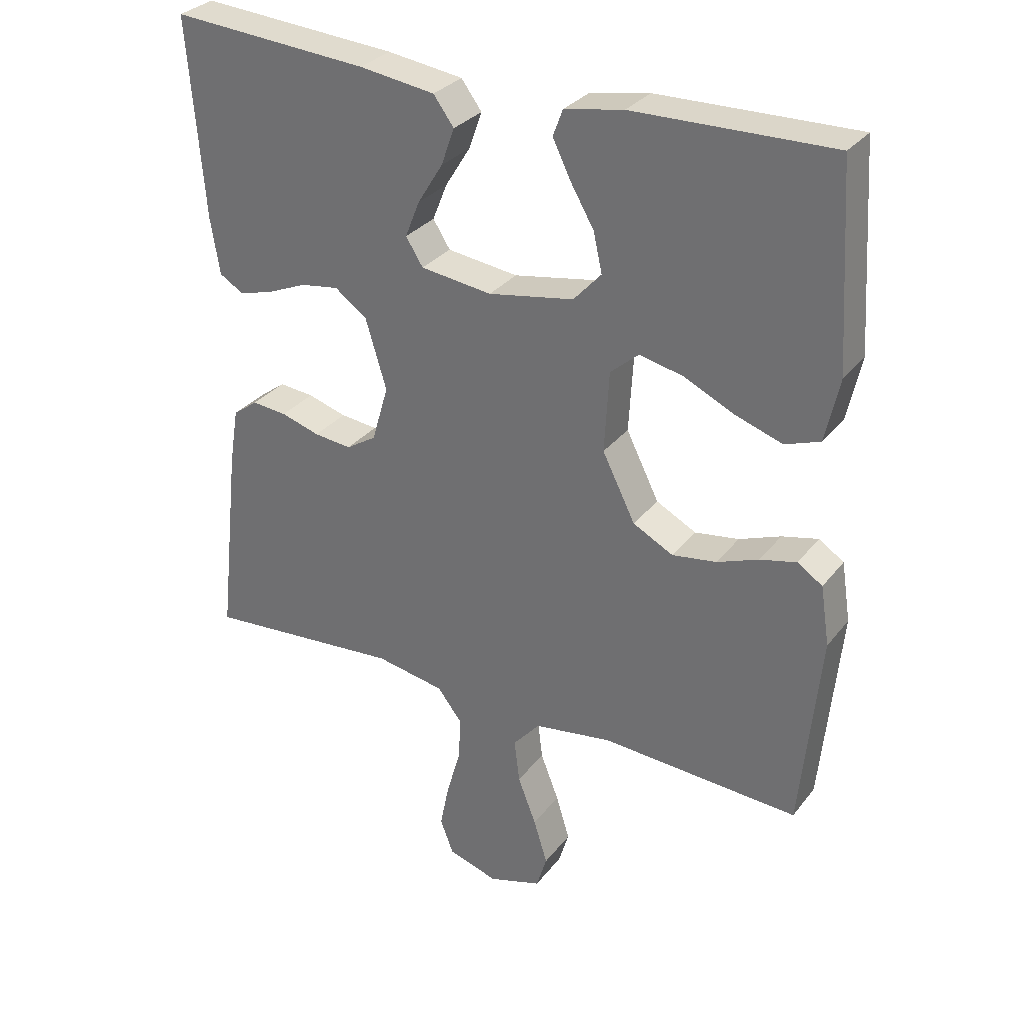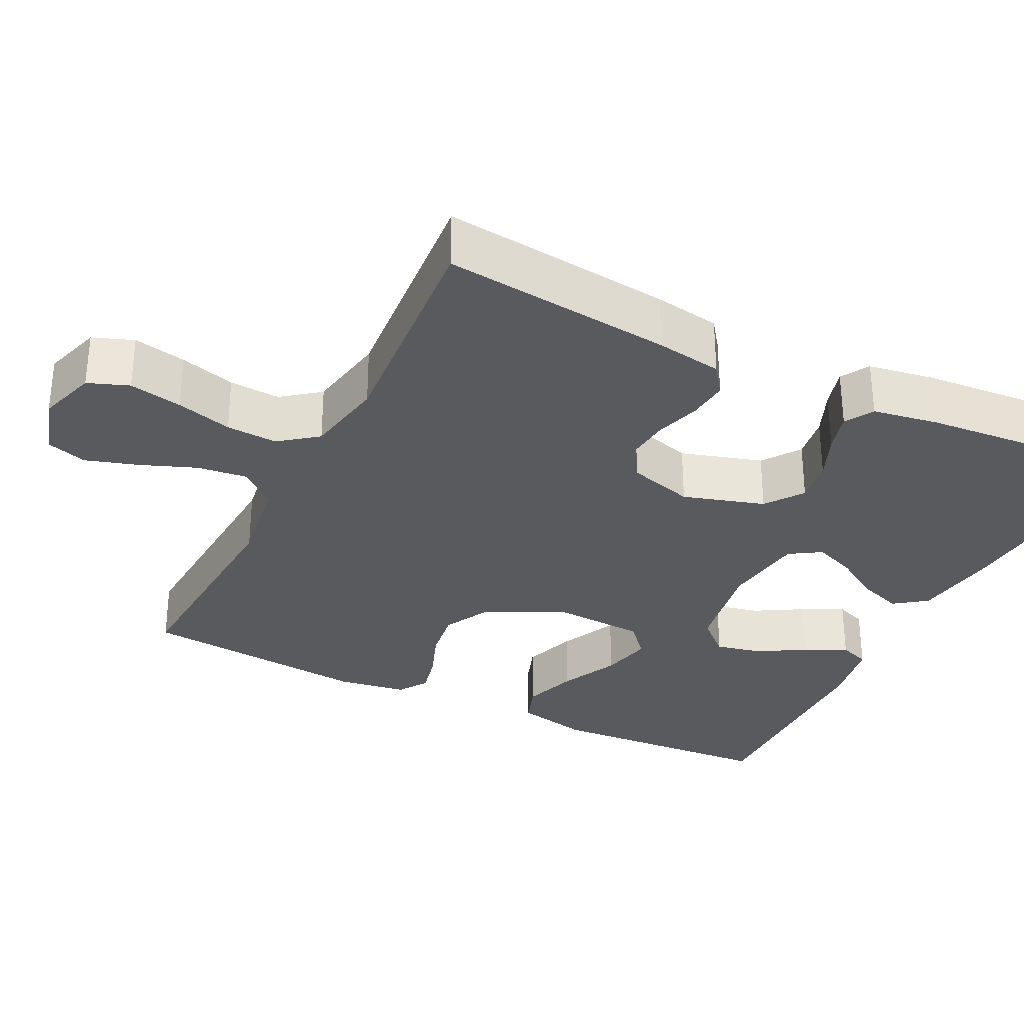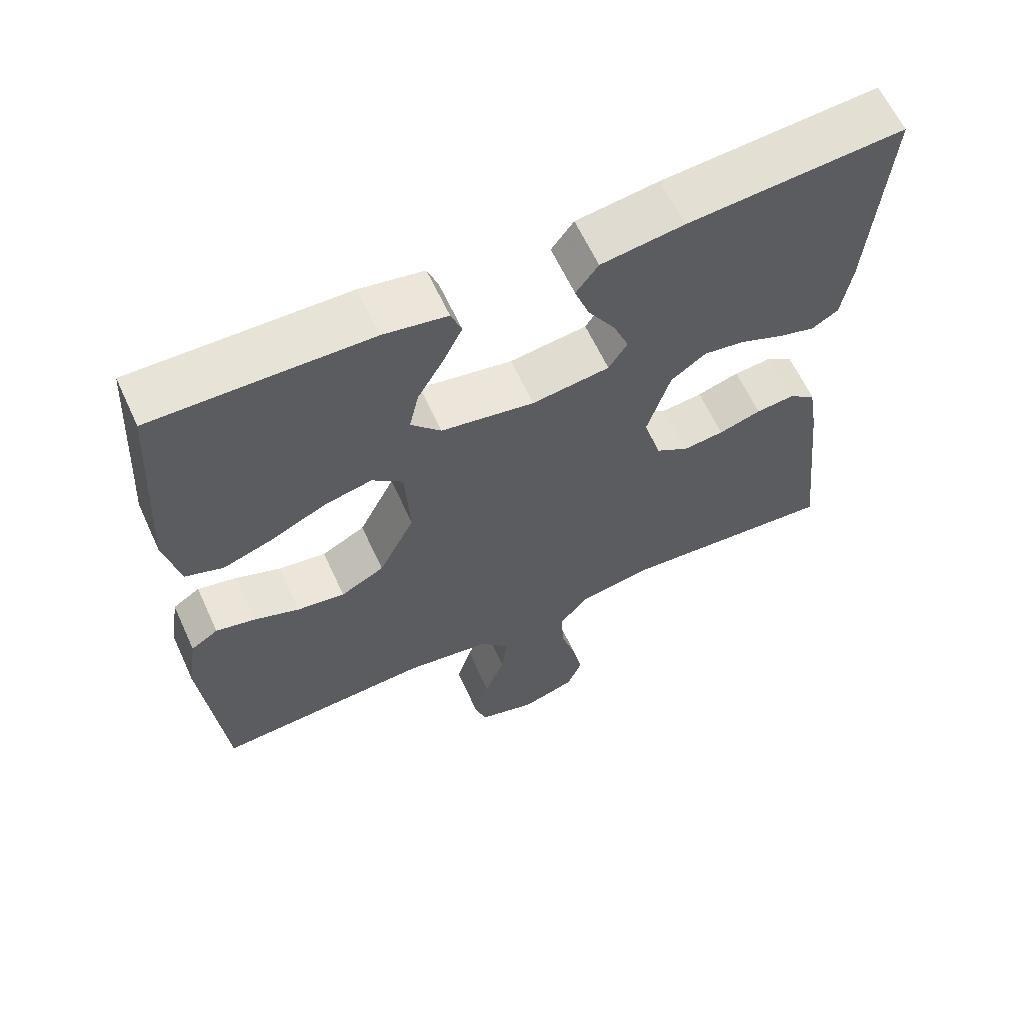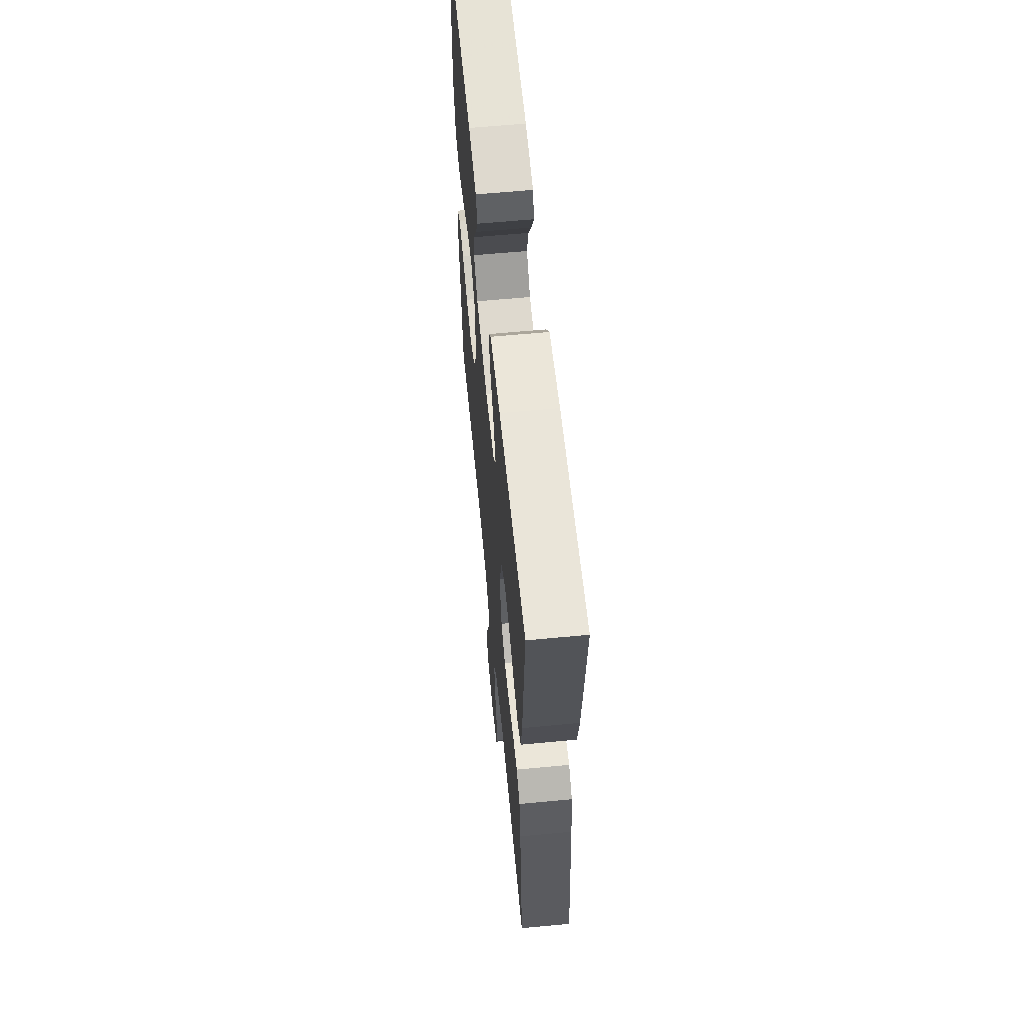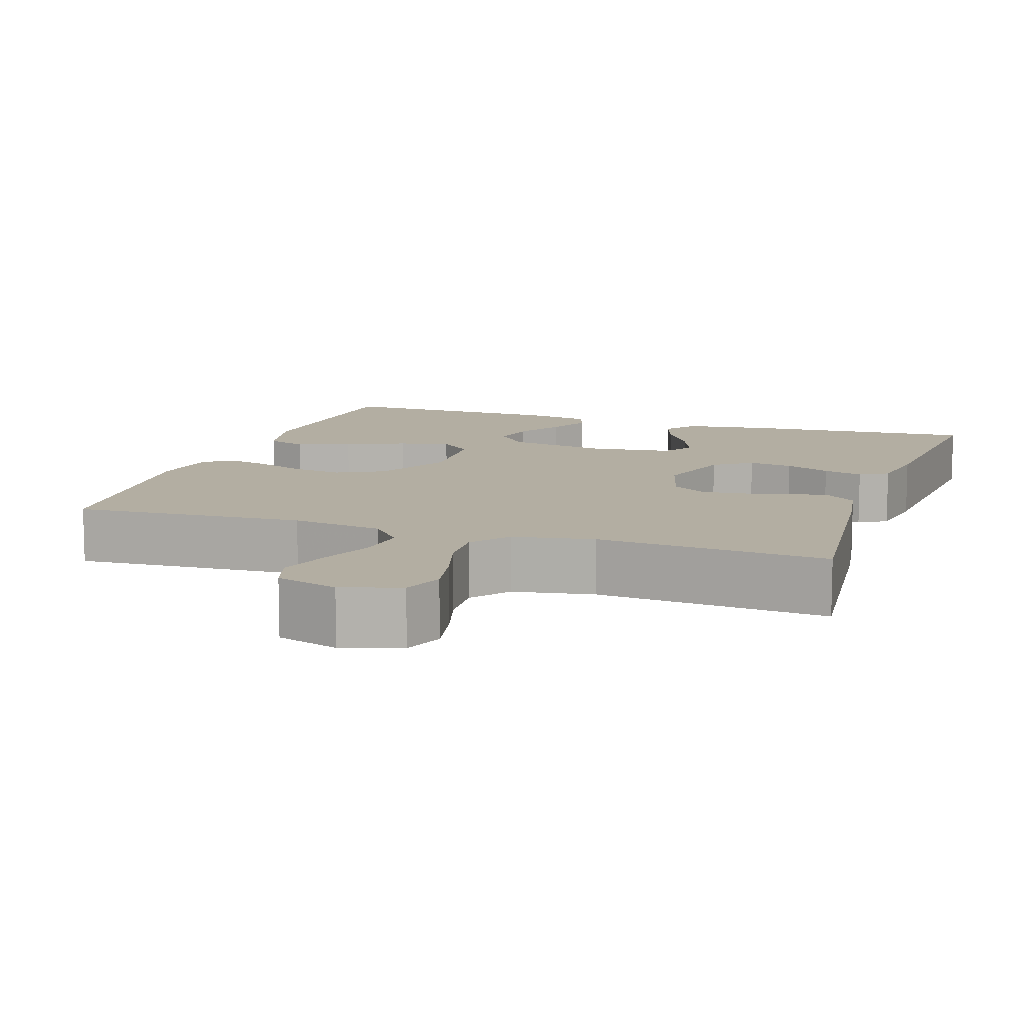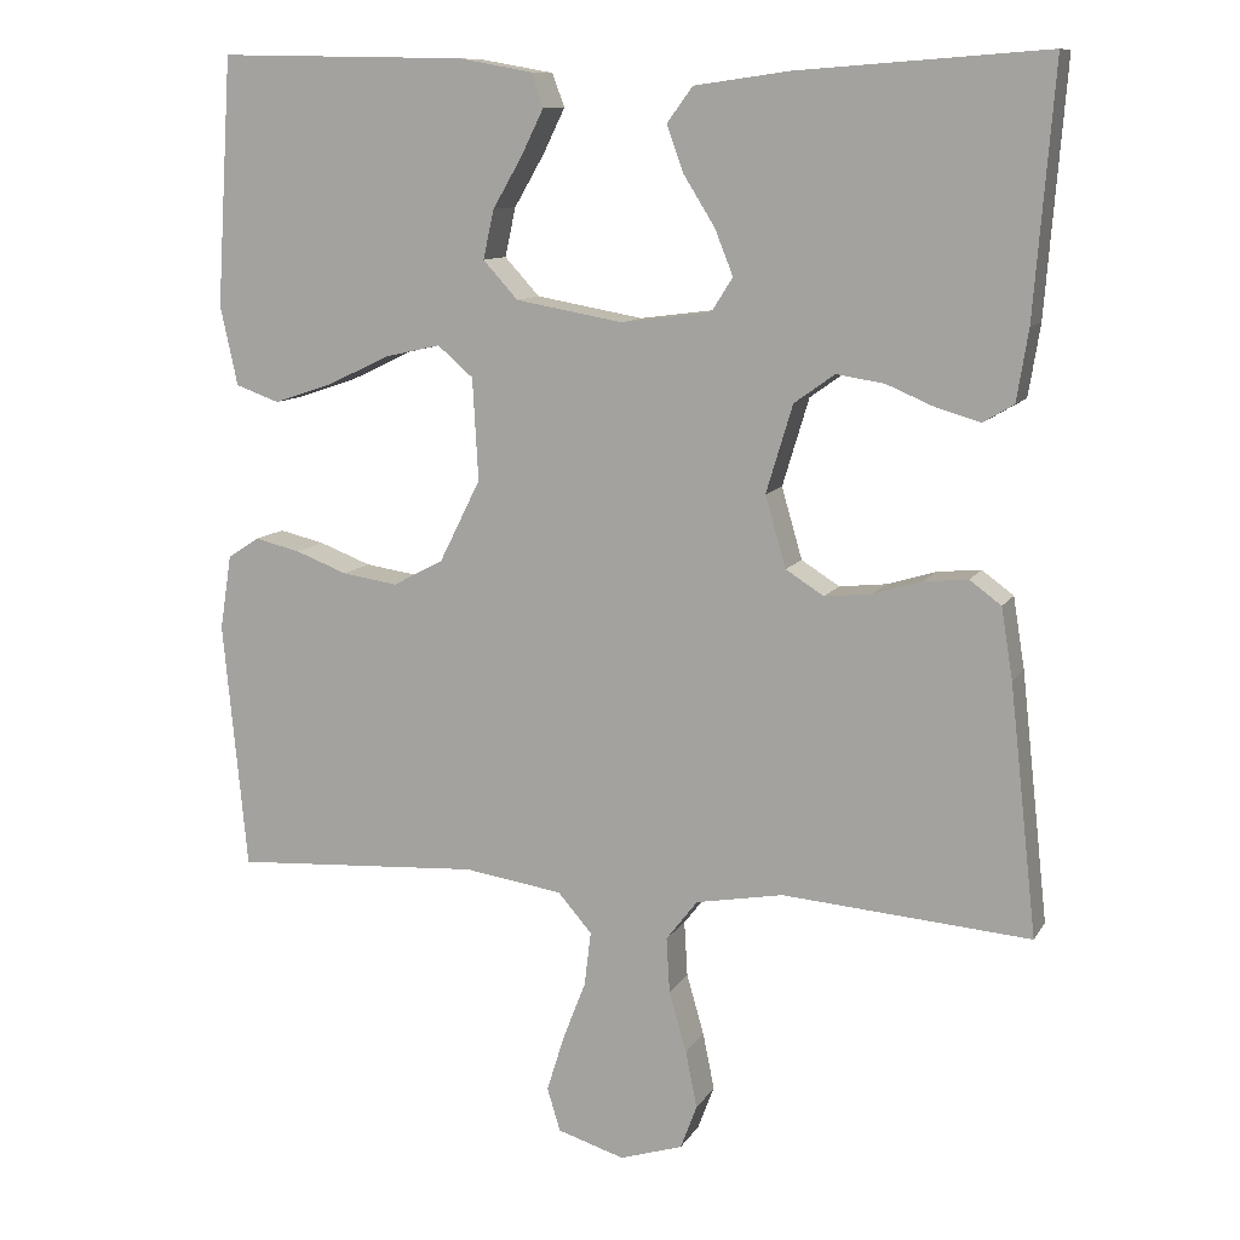
<metadata>
{"format":"obj","ext":"obj","renderer":"f3d","projection":"perspective","resolution":1024,"background":"white","views":[{"elev":30.6,"azim":30.8,"up":"+Z"},{"elev":-31.5,"azim":-116.4,"up":"+Y"},{"elev":62.6,"azim":155.3,"up":"+Z"},{"elev":61.7,"azim":-95.5,"up":"+Z"},{"elev":10.8,"azim":-161.4,"up":"+Y"},{"elev":10.6,"azim":-160.8,"up":"+Z"}]}
</metadata>
<code>
v -0.5 0.07 -0.5
v -0.467 0.07 -0.2
v -0.453 0.07 -0.114
v -0.415 0.07 -0.086
v -0.362 0.07 -0.091
v -0.303 0.07 -0.109
v -0.246 0.07 -0.115
v -0.2 0.07 -0.086
v -0.175 0.07 0
v -0.207 0.07 0.106
v -0.256 0.07 0.141
v -0.314 0.07 0.132
v -0.373 0.07 0.107
v -0.425 0.07 0.092
v -0.462 0.07 0.114
v -0.476 0.07 0.2
v -0.5 0.07 0.5
v -0.2 0.07 0.478
v -0.085 0.07 0.462
v -0.054 0.07 0.42
v -0.074 0.07 0.364
v -0.112 0.07 0.303
v -0.134 0.07 0.248
v -0.108 0.07 0.207
v 0 0.07 0.193
v 0.13 0.07 0.216
v 0.172 0.07 0.262
v 0.159 0.07 0.321
v 0.123 0.07 0.383
v 0.096 0.07 0.438
v 0.111 0.07 0.478
v 0.2 0.07 0.494
v 0.5 0.07 0.5
v 0.519 0.07 0.2
v 0.498 0.07 0.104
v 0.445 0.07 0.085
v 0.374 0.07 0.109
v 0.298 0.07 0.145
v 0.231 0.07 0.16
v 0.188 0.07 0.123
v 0.181 0.07 0
v 0.231 0.07 -0.1
v 0.292 0.07 -0.132
v 0.359 0.07 -0.122
v 0.422 0.07 -0.098
v 0.477 0.07 -0.085
v 0.515 0.07 -0.11
v 0.529 0.07 -0.2
v 0.5 0.07 -0.5
v 0.2 0.07 -0.482
v 0.081 0.07 -0.5
v 0.04 0.07 -0.547
v 0.048 0.07 -0.613
v 0.076 0.07 -0.685
v 0.097 0.07 -0.753
v 0.081 0.07 -0.805
v 0 0.07 -0.83
v -0.076 0.07 -0.806
v -0.096 0.07 -0.753
v -0.082 0.07 -0.684
v -0.061 0.07 -0.611
v -0.057 0.07 -0.544
v -0.095 0.07 -0.495
v -0.2 0.07 -0.476
v -0.5 0 -0.5
v -0.467 0 -0.2
v -0.453 0 -0.114
v -0.415 0 -0.086
v -0.362 0 -0.091
v -0.303 0 -0.109
v -0.246 0 -0.115
v -0.2 0 -0.086
v -0.175 0 0
v -0.207 0 0.106
v -0.256 0 0.141
v -0.314 0 0.132
v -0.373 0 0.107
v -0.425 0 0.092
v -0.462 0 0.114
v -0.476 0 0.2
v -0.5 0 0.5
v -0.2 0 0.478
v -0.085 0 0.462
v -0.054 0 0.42
v -0.074 0 0.364
v -0.112 0 0.303
v -0.134 0 0.248
v -0.108 0 0.207
v 0 0 0.193
v 0.13 0 0.216
v 0.172 0 0.262
v 0.159 0 0.321
v 0.123 0 0.383
v 0.096 0 0.438
v 0.111 0 0.478
v 0.2 0 0.494
v 0.5 0 0.5
v 0.519 0 0.2
v 0.498 0 0.104
v 0.445 0 0.085
v 0.374 0 0.109
v 0.298 0 0.145
v 0.231 0 0.16
v 0.188 0 0.123
v 0.181 0 0
v 0.231 0 -0.1
v 0.292 0 -0.132
v 0.359 0 -0.122
v 0.422 0 -0.098
v 0.477 0 -0.085
v 0.515 0 -0.11
v 0.529 0 -0.2
v 0.5 0 -0.5
v 0.2 0 -0.482
v 0.081 0 -0.5
v 0.04 0 -0.547
v 0.048 0 -0.613
v 0.076 0 -0.685
v 0.097 0 -0.753
v 0.081 0 -0.805
v 0 0 -0.83
v -0.076 0 -0.806
v -0.096 0 -0.753
v -0.082 0 -0.684
v -0.061 0 -0.611
v -0.057 0 -0.544
v -0.095 0 -0.495
v -0.2 0 -0.476
f 59 60 61
f 58 59 61
f 57 58 61
f 56 57 61
f 55 56 61
f 54 55 61
f 53 54 61
f 52 53 61 62
f 51 52 62 63
f 48 49 50
f 47 48 50
f 46 47 50
f 45 46 50
f 44 45 50
f 51 63 64
f 50 51 64
f 44 50 64
f 43 44 64
f 36 37 38
f 35 36 38
f 34 35 38
f 33 34 38
f 32 33 38
f 31 32 38
f 30 31 38
f 29 30 38
f 28 29 38
f 27 28 38 39
f 26 27 39 40
f 20 21 22
f 19 20 22
f 18 19 22
f 17 18 22
f 16 17 22
f 15 16 22
f 14 15 22
f 13 14 22
f 12 13 22
f 11 12 22 23
f 10 11 23 24
f 4 5 6
f 3 4 6
f 2 3 6
f 1 2 6
f 64 1 6
f 64 6 7
f 64 7 8
f 43 64 8
f 42 43 8
f 41 42 8 9
f 41 9 10
f 40 41 10
f 26 40 10
f 25 26 10
f 10 24 25
f 125 124 123
f 125 123 122
f 125 122 121
f 125 121 120
f 125 120 119
f 125 119 118
f 125 118 117
f 126 125 117 116
f 127 126 116 115
f 114 113 112
f 114 112 111
f 114 111 110
f 114 110 109
f 114 109 108
f 128 127 115
f 128 115 114
f 128 114 108
f 128 108 107
f 102 101 100
f 102 100 99
f 102 99 98
f 102 98 97
f 102 97 96
f 102 96 95
f 102 95 94
f 102 94 93
f 102 93 92
f 103 102 92 91
f 104 103 91 90
f 86 85 84
f 86 84 83
f 86 83 82
f 86 82 81
f 86 81 80
f 86 80 79
f 86 79 78
f 86 78 77
f 86 77 76
f 87 86 76 75
f 88 87 75 74
f 70 69 68
f 70 68 67
f 70 67 66
f 70 66 65
f 70 65 128
f 71 70 128
f 72 71 128
f 72 128 107
f 72 107 106
f 73 72 106 105
f 74 73 105
f 74 105 104
f 74 104 90
f 74 90 89
f 89 88 74
f 1 65 66 2
f 2 66 67 3
f 3 67 68 4
f 4 68 69 5
f 5 69 70 6
f 6 70 71 7
f 7 71 72 8
f 8 72 73 9
f 9 73 74 10
f 10 74 75 11
f 11 75 76 12
f 12 76 77 13
f 13 77 78 14
f 14 78 79 15
f 15 79 80 16
f 16 80 81 17
f 17 81 82 18
f 18 82 83 19
f 19 83 84 20
f 20 84 85 21
f 21 85 86 22
f 22 86 87 23
f 23 87 88 24
f 24 88 89 25
f 25 89 90 26
f 26 90 91 27
f 27 91 92 28
f 28 92 93 29
f 29 93 94 30
f 30 94 95 31
f 31 95 96 32
f 32 96 97 33
f 33 97 98 34
f 34 98 99 35
f 35 99 100 36
f 36 100 101 37
f 37 101 102 38
f 38 102 103 39
f 39 103 104 40
f 40 104 105 41
f 41 105 106 42
f 42 106 107 43
f 43 107 108 44
f 44 108 109 45
f 45 109 110 46
f 46 110 111 47
f 47 111 112 48
f 48 112 113 49
f 49 113 114 50
f 50 114 115 51
f 51 115 116 52
f 52 116 117 53
f 53 117 118 54
f 54 118 119 55
f 55 119 120 56
f 56 120 121 57
f 57 121 122 58
f 58 122 123 59
f 59 123 124 60
f 60 124 125 61
f 61 125 126 62
f 62 126 127 63
f 63 127 128 64
f 64 128 65 1

</code>
